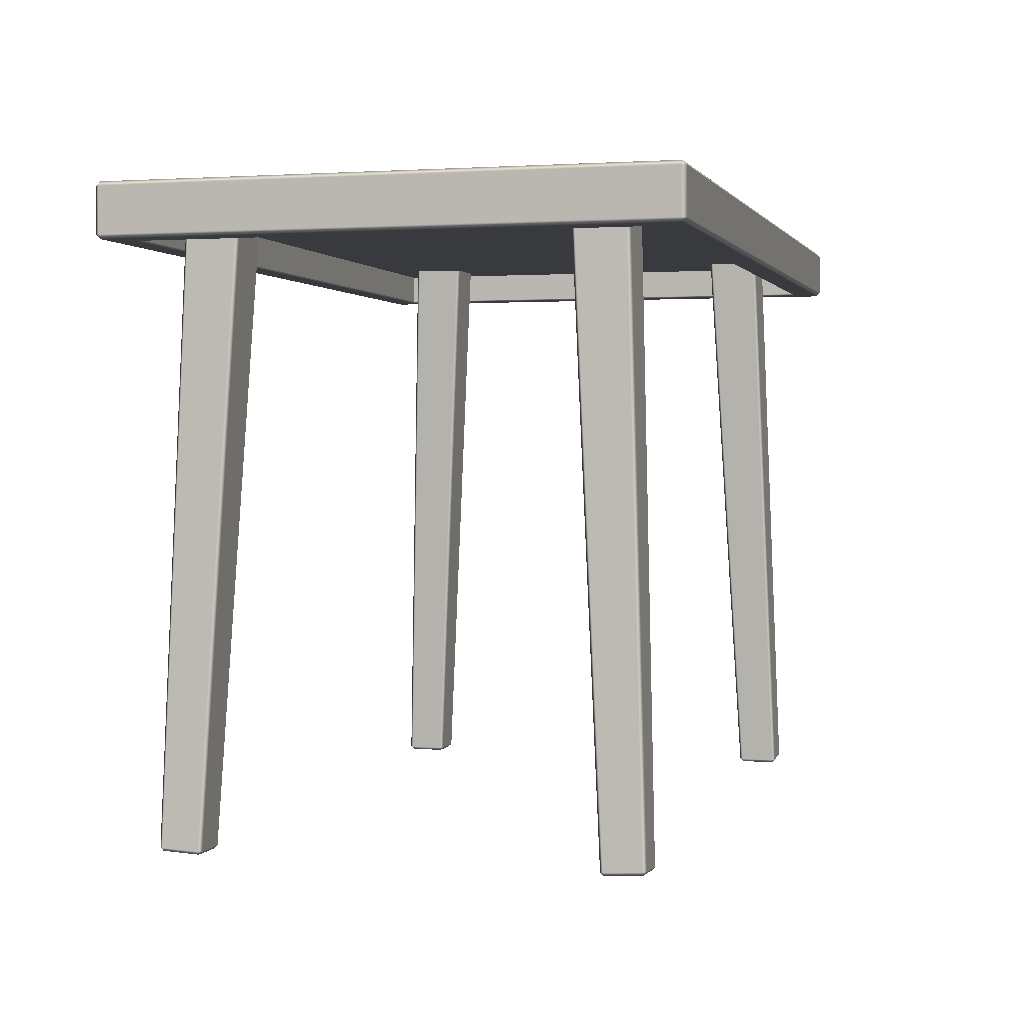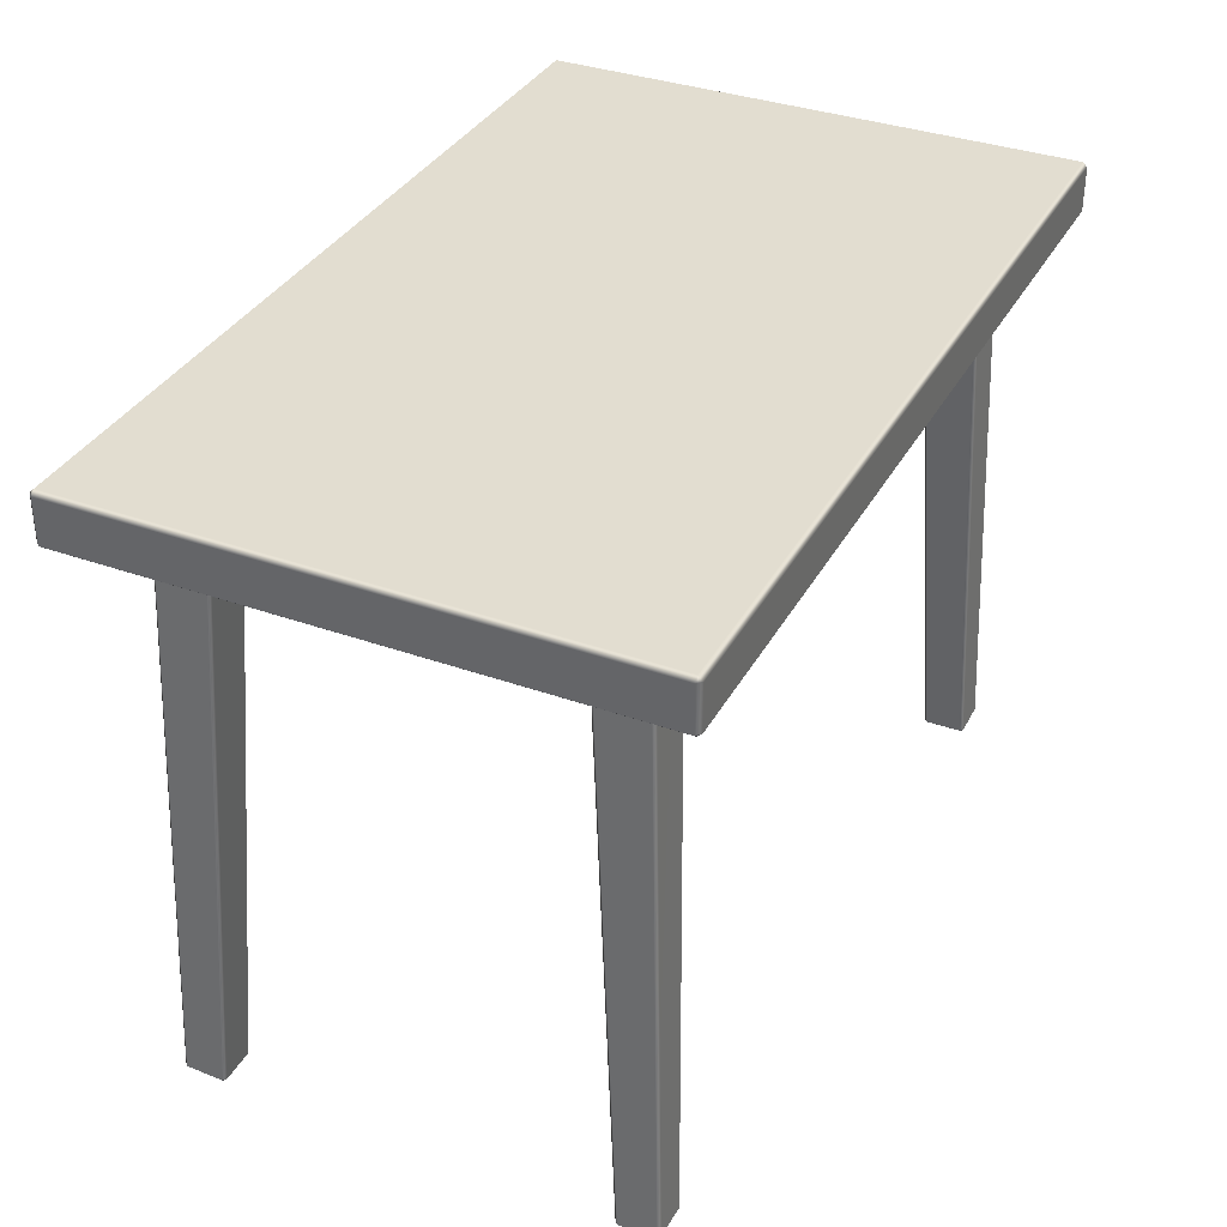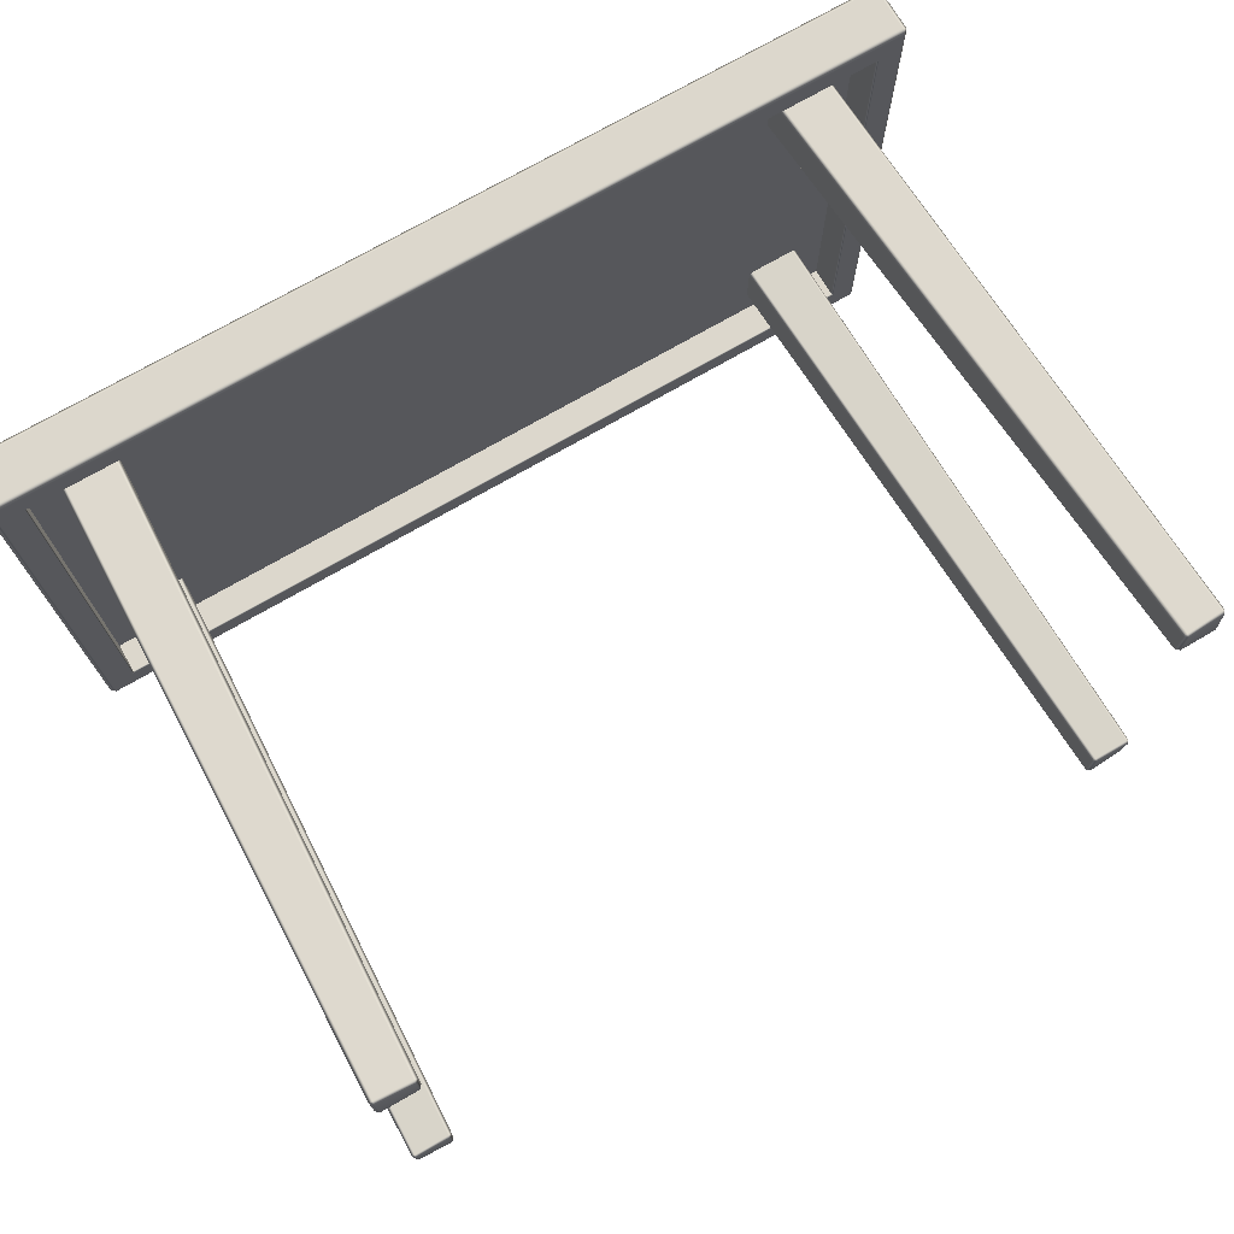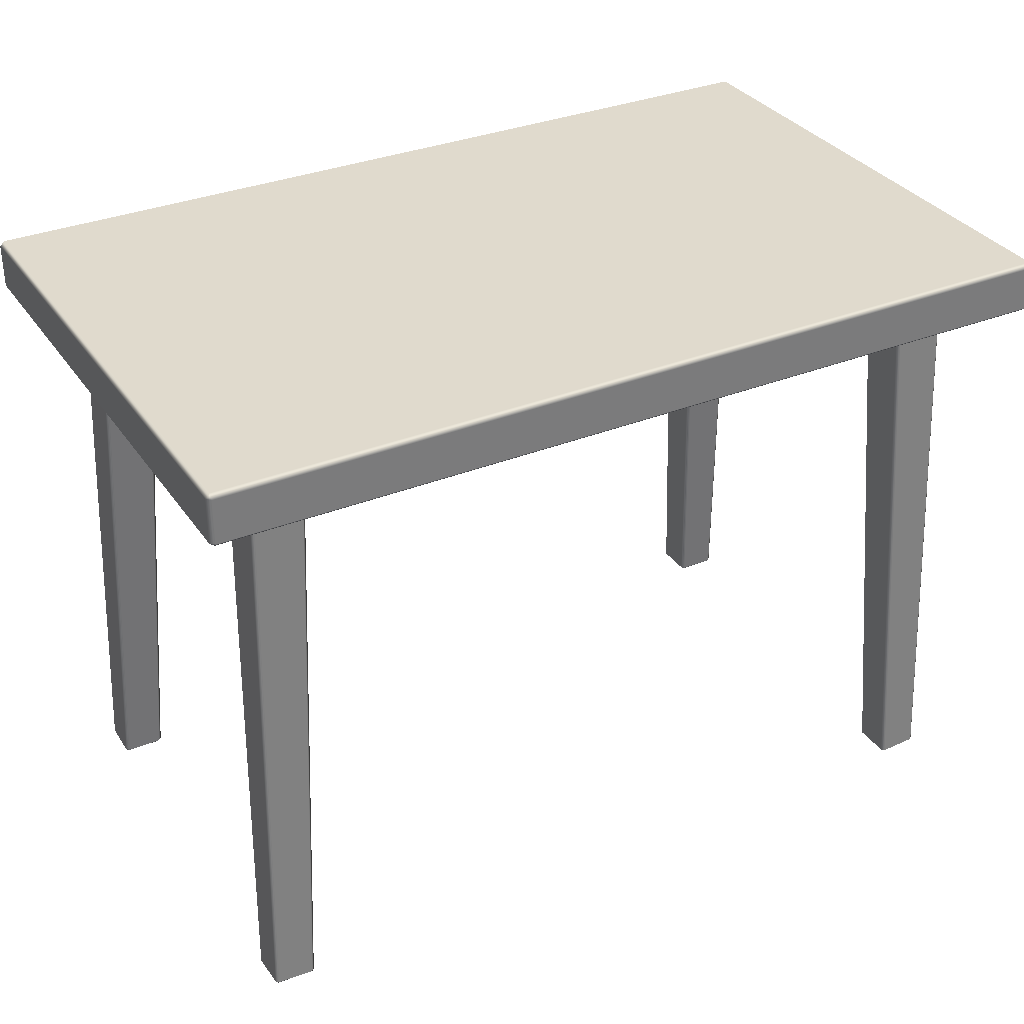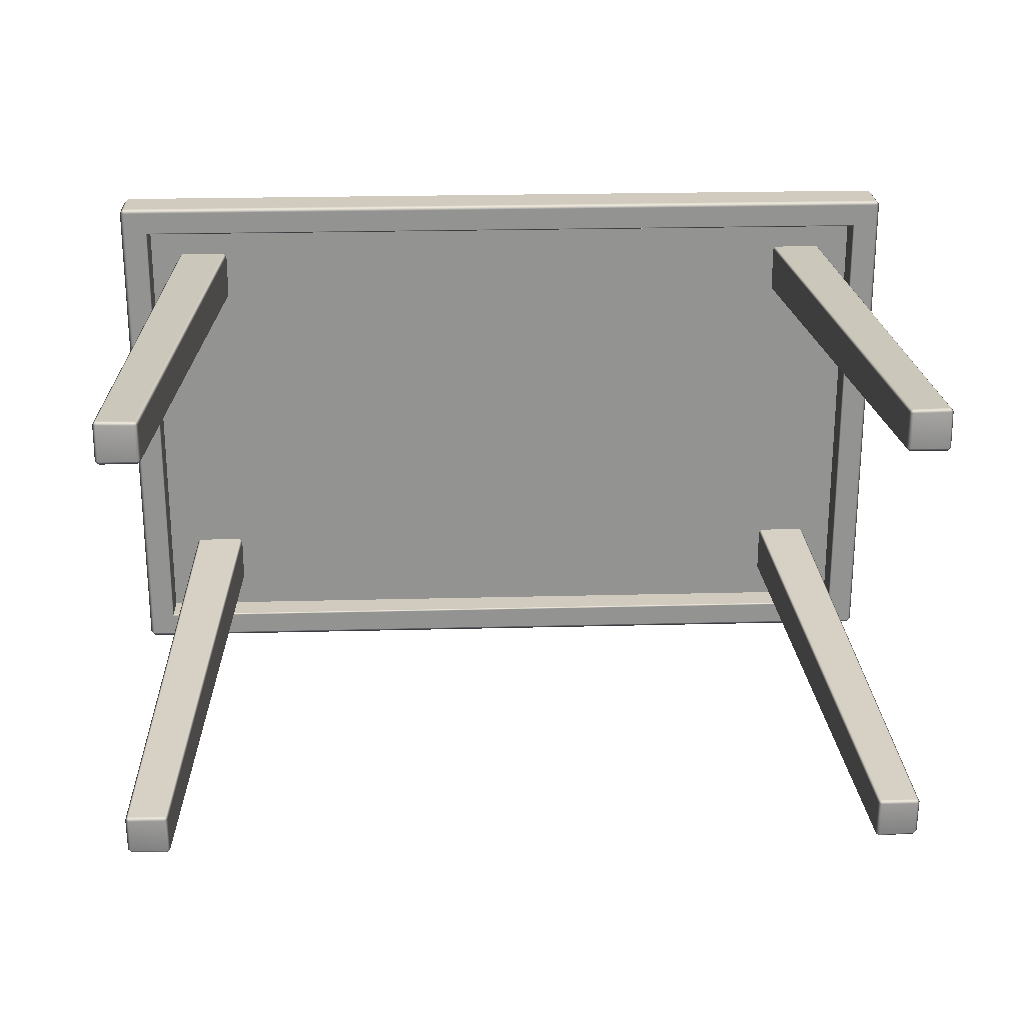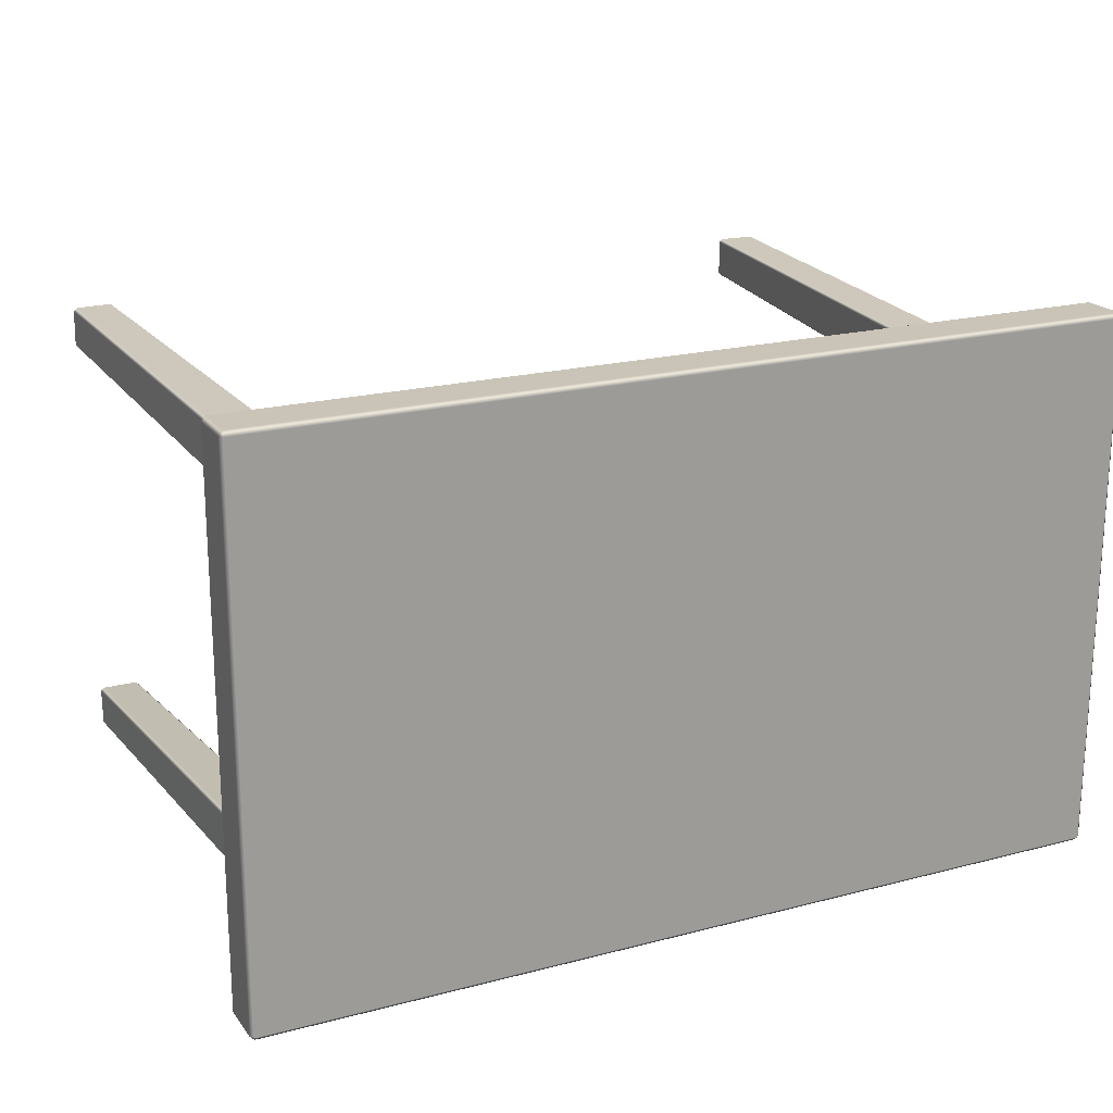
<metadata>
{"format":"obj","ext":"obj","renderer":"f3d","projection":"perspective","resolution":1024,"background":"white","views":[{"elev":1.4,"azim":-74.6,"up":"+Y"},{"elev":35.3,"azim":115.4,"up":"+Y"},{"elev":72.9,"azim":-30.1,"up":"+Z"},{"elev":33.1,"azim":-29.1,"up":"+Y"},{"elev":23.6,"azim":-2.5,"up":"+Z"},{"elev":20.0,"azim":154.3,"up":"+Z"}]}
</metadata>
<code>
o wooden_table_02_Cube.003
v 0.5672 0.7369 0.3471
v 0.5613 0.7369 0.353
v 0.5672 0.7935 0.3471
v 0.5297 0.7994 0.3155
v 0.5613 0.7935 0.353
v -0.5613 0.7369 0.353
v -0.5672 0.7369 0.3471
v -0.5297 0.7994 0.3155
v -0.5672 0.7935 0.3471
v -0.5613 0.7935 0.353
v 0.5613 0.7369 -0.353
v 0.5672 0.7369 -0.3471
v 0.5297 0.7994 -0.3155
v 0.5672 0.7935 -0.3471
v 0.5613 0.7935 -0.353
v -0.5672 0.7369 -0.3471
v -0.5613 0.7369 -0.353
v -0.5297 0.7994 -0.3155
v -0.5613 0.7935 -0.353
v -0.5672 0.7935 -0.3471
v -0.5613 0.7316 0.3471
v 0.5613 0.7316 0.3471
v -0.5613 0.7316 -0.3471
v 0.5613 0.7316 -0.3471
v -0.5291 0.7733 0.3148
v 0.5291 0.7733 0.3148
v -0.5291 0.7733 -0.3148
v 0.5291 0.7733 -0.3148
v 0.5291 0.7337 0.3148
v 0.5312 0.7316 0.3169
v -0.5312 0.7316 0.3169
v -0.5291 0.7337 0.3148
v 0.5312 0.7316 -0.3169
v 0.5291 0.7337 -0.3148
v -0.5312 0.7316 -0.3169
v -0.5291 0.7337 -0.3148
v 0.5613 0.7994 0.3471
v -0.5613 0.7994 0.3471
v -0.5613 0.7994 -0.3471
v 0.5613 0.7994 -0.3471
v -0.4631 -0.000125 -0.2482
v -0.4587 0.004075 -0.248
v -0.4629 0.004075 -0.2438
v -0.4213 0.7737 -0.2024
v -0.4171 0.7737 -0.2066
v -0.5088 0.000125 -0.2482
v -0.5087 0.004075 -0.2438
v -0.5129 0.004323 -0.248
v -0.4869 0.7737 -0.2066
v -0.4827 0.7737 -0.2024
v -0.4631 0.000125 -0.2939
v -0.4629 0.004323 -0.298
v -0.4587 0.004075 -0.2938
v -0.4171 0.7737 -0.268
v -0.4213 0.7737 -0.2722
v -0.5088 0.002601 -0.2939
v -0.5129 0.007054 -0.2938
v -0.5087 0.007054 -0.298
v -0.4827 0.7737 -0.2722
v -0.4869 0.7737 -0.268
v -0.4631 -0.000125 0.2482
v -0.4587 0.004075 0.248
v -0.4629 0.004075 0.2438
v -0.4213 0.7737 0.2024
v -0.4171 0.7737 0.2066
v -0.5088 0.000125 0.2482
v -0.5087 0.004075 0.2438
v -0.5129 0.004323 0.248
v -0.4869 0.7737 0.2066
v -0.4827 0.7737 0.2024
v -0.4631 0.000125 0.2939
v -0.4629 0.004323 0.298
v -0.4587 0.004075 0.2938
v -0.4171 0.7737 0.268
v -0.4213 0.7737 0.2722
v -0.5088 0.002601 0.2939
v -0.5129 0.007054 0.2938
v -0.5087 0.007054 0.298
v -0.4827 0.7737 0.2722
v -0.4869 0.7737 0.268
v 0.4631 -0.000125 -0.2482
v 0.4587 0.004074 -0.248
v 0.4629 0.004075 -0.2438
v 0.4213 0.7737 -0.2024
v 0.4171 0.7737 -0.2066
v 0.5088 0.000125 -0.2482
v 0.5087 0.004075 -0.2438
v 0.5129 0.004323 -0.248
v 0.4869 0.7737 -0.2066
v 0.4827 0.7737 -0.2024
v 0.4631 0.000125 -0.2939
v 0.4629 0.004323 -0.298
v 0.4587 0.004074 -0.2938
v 0.4171 0.7737 -0.268
v 0.4213 0.7737 -0.2722
v 0.5088 0.002601 -0.2939
v 0.5129 0.007054 -0.2938
v 0.5087 0.007054 -0.298
v 0.4827 0.7737 -0.2722
v 0.4869 0.7737 -0.268
v 0.4631 -0.000125 0.2482
v 0.4587 0.004074 0.248
v 0.4629 0.004075 0.2438
v 0.4213 0.7737 0.2024
v 0.4171 0.7737 0.2066
v 0.5088 0.000125 0.2482
v 0.5087 0.004075 0.2438
v 0.5129 0.004323 0.248
v 0.4869 0.7737 0.2066
v 0.4827 0.7737 0.2024
v 0.4631 0.000125 0.2939
v 0.4629 0.004323 0.298
v 0.4587 0.004074 0.2938
v 0.4171 0.7737 0.268
v 0.4213 0.7737 0.2722
v 0.5088 0.002601 0.2939
v 0.5129 0.007054 0.2938
v 0.5087 0.007054 0.298
v 0.4827 0.7737 0.2722
v 0.4869 0.7737 0.268
f 12 14 3 1
f 17 19 15 11
f 18 8 4 13
f 2 5 10 6
f 7 9 20 16
f 22 1 2
f 3 37 5
f 21 6 7
f 38 9 10
f 24 11 12
f 40 14 15
f 23 16 17
f 39 19 20
f 21 22 2 6
f 1 3 5 2
f 37 38 10 5
f 9 7 6 10
f 23 21 7 16
f 38 39 20 9
f 19 17 16 20
f 24 23 17 11
f 39 40 15 19
f 14 12 11 15
f 22 24 12 1
f 40 37 3 14
f 34 29 26 28
f 33 35 23 24
f 36 34 28 27
f 31 30 22 21
f 25 27 28 26
f 30 33 24 22
f 32 36 27 25
f 35 31 21 23
f 32 29 30 31
f 36 32 31 35
f 34 36 35 33
f 29 34 33 30
f 29 32 25 26
f 4 8 38 37
f 8 18 39 38
f 18 13 40 39
f 13 4 37 40
f 53 54 45 42
f 58 59 55 52
f 48 49 60 57
f 43 44 50 47
f 41 42 43
f 46 47 48
f 51 52 53
f 56 57 58
f 46 41 43 47
f 42 45 44 43
f 49 48 47 50
f 56 46 48 57
f 59 58 57 60
f 51 56 58 52
f 54 53 52 55
f 41 51 53 42
f 46 56 51 41
f 73 62 65 74
f 78 72 75 79
f 68 77 80 69
f 63 67 70 64
f 61 63 62
f 66 68 67
f 71 73 72
f 76 78 77
f 66 67 63 61
f 62 63 64 65
f 69 70 67 68
f 76 77 68 66
f 79 80 77 78
f 71 72 78 76
f 74 75 72 73
f 61 62 73 71
f 66 61 71 76
f 93 82 85 94
f 98 92 95 99
f 88 97 100 89
f 83 87 90 84
f 81 83 82
f 86 88 87
f 91 93 92
f 96 98 97
f 86 87 83 81
f 82 83 84 85
f 89 90 87 88
f 96 97 88 86
f 99 100 97 98
f 91 92 98 96
f 94 95 92 93
f 81 82 93 91
f 86 81 91 96
f 113 114 105 102
f 118 119 115 112
f 108 109 120 117
f 103 104 110 107
f 101 102 103
f 106 107 108
f 111 112 113
f 116 117 118
f 106 101 103 107
f 102 105 104 103
f 109 108 107 110
f 116 106 108 117
f 119 118 117 120
f 111 116 118 112
f 114 113 112 115
f 101 111 113 102
f 106 116 111 101

</code>
